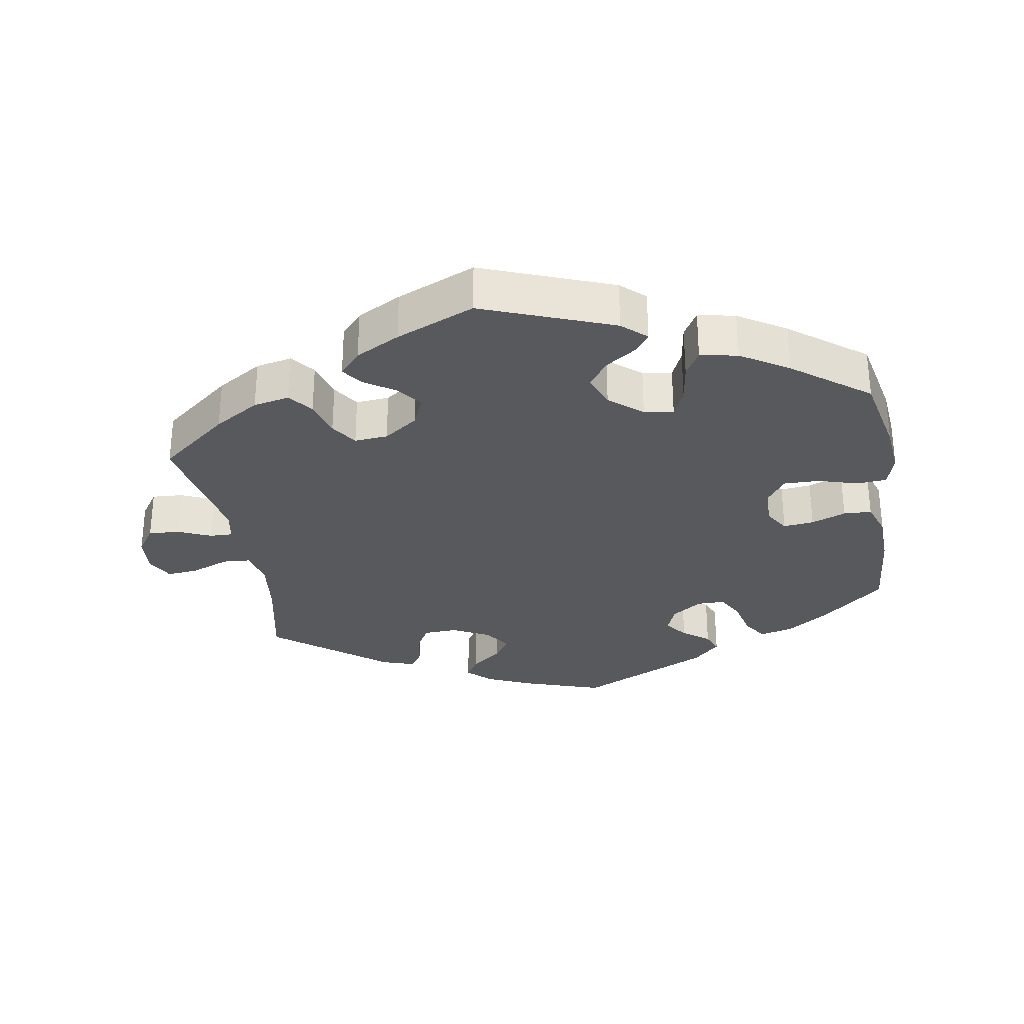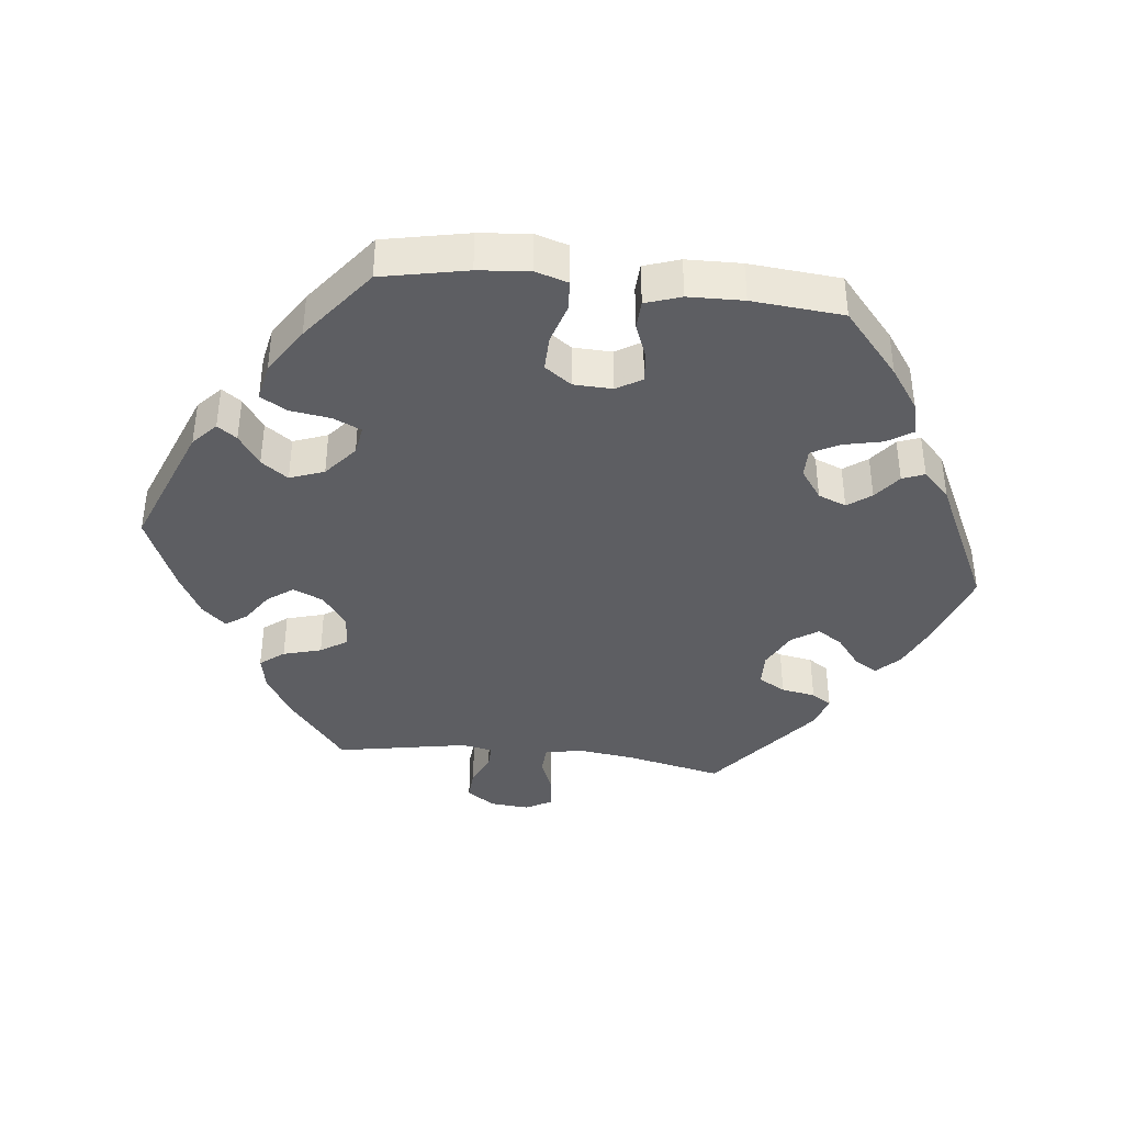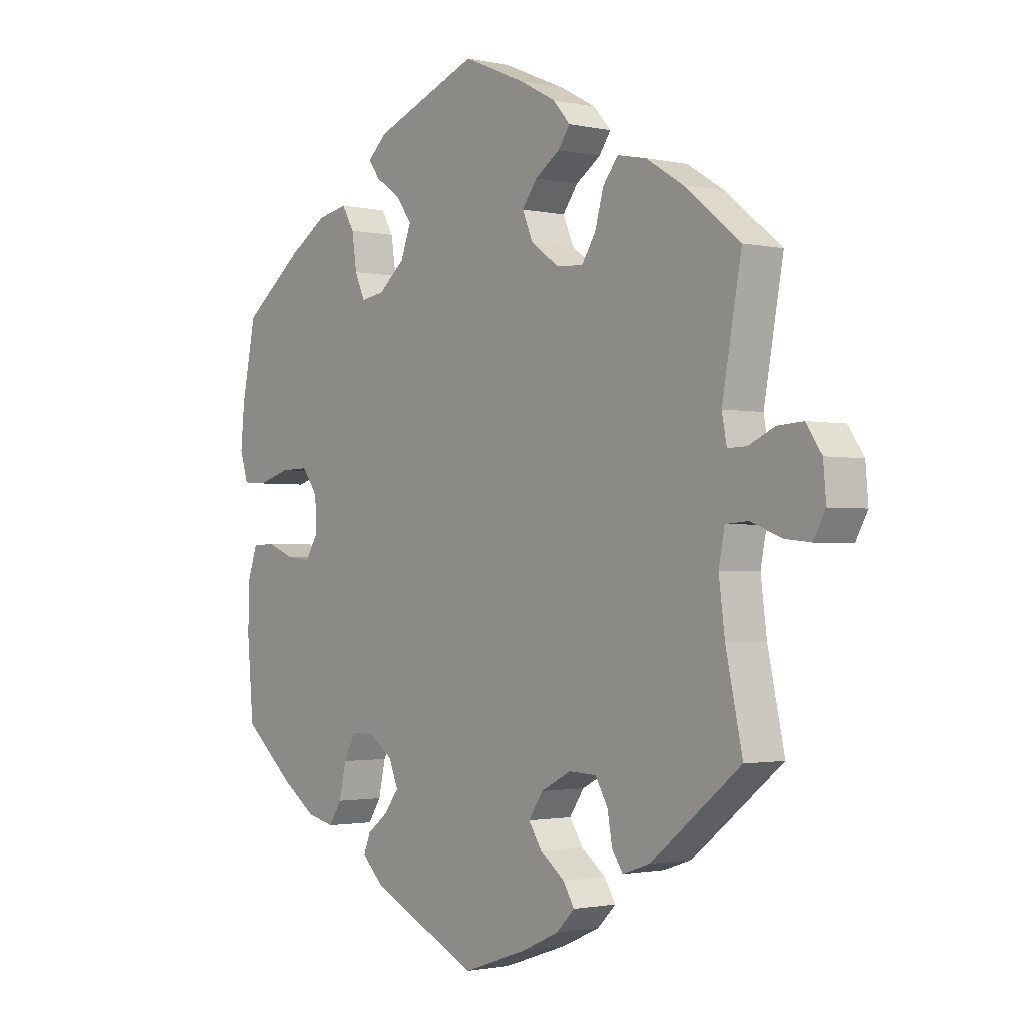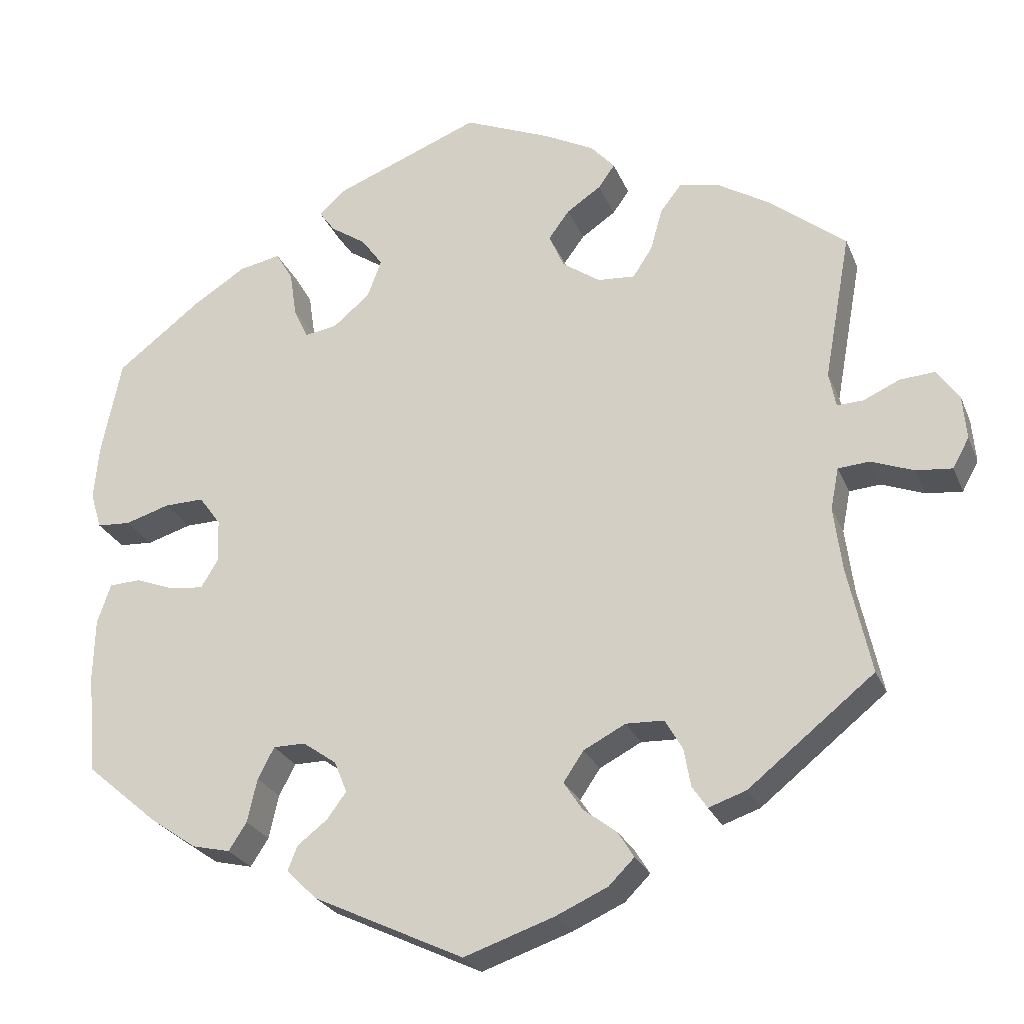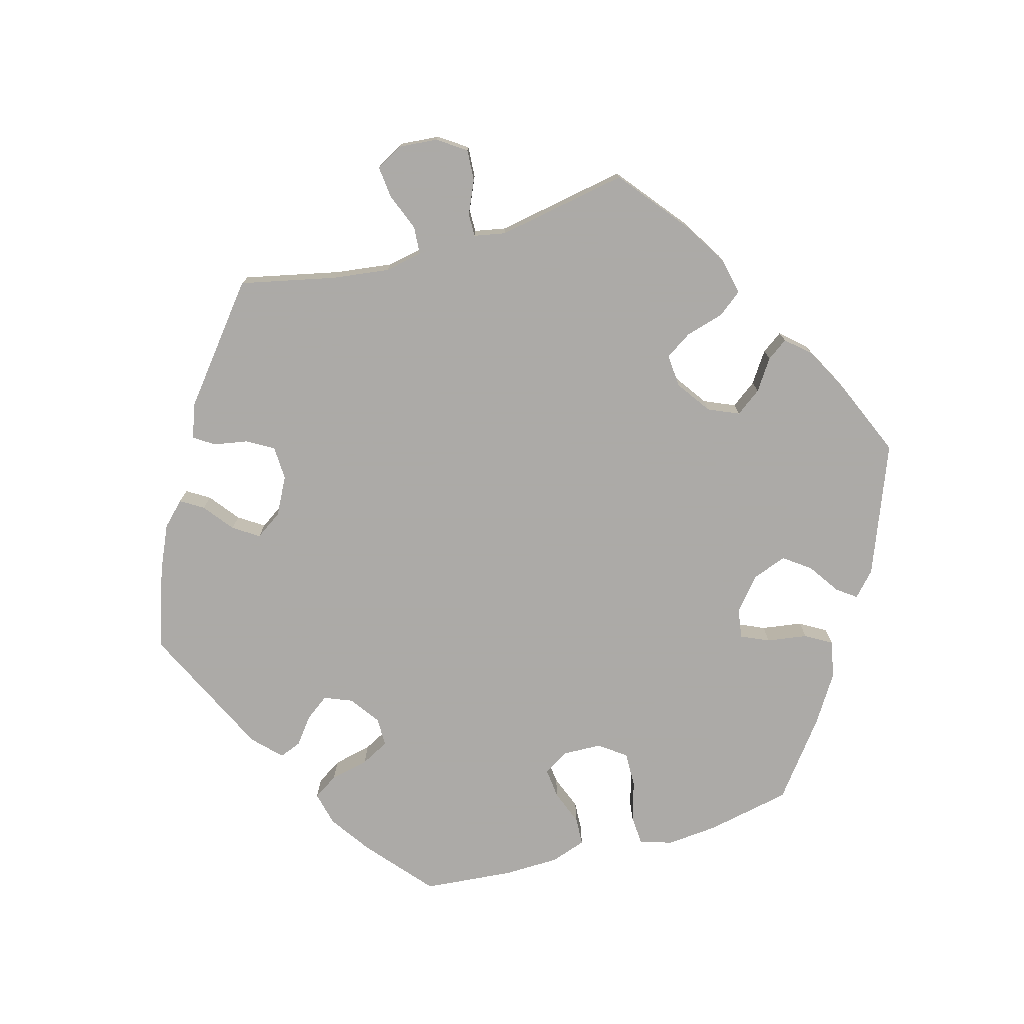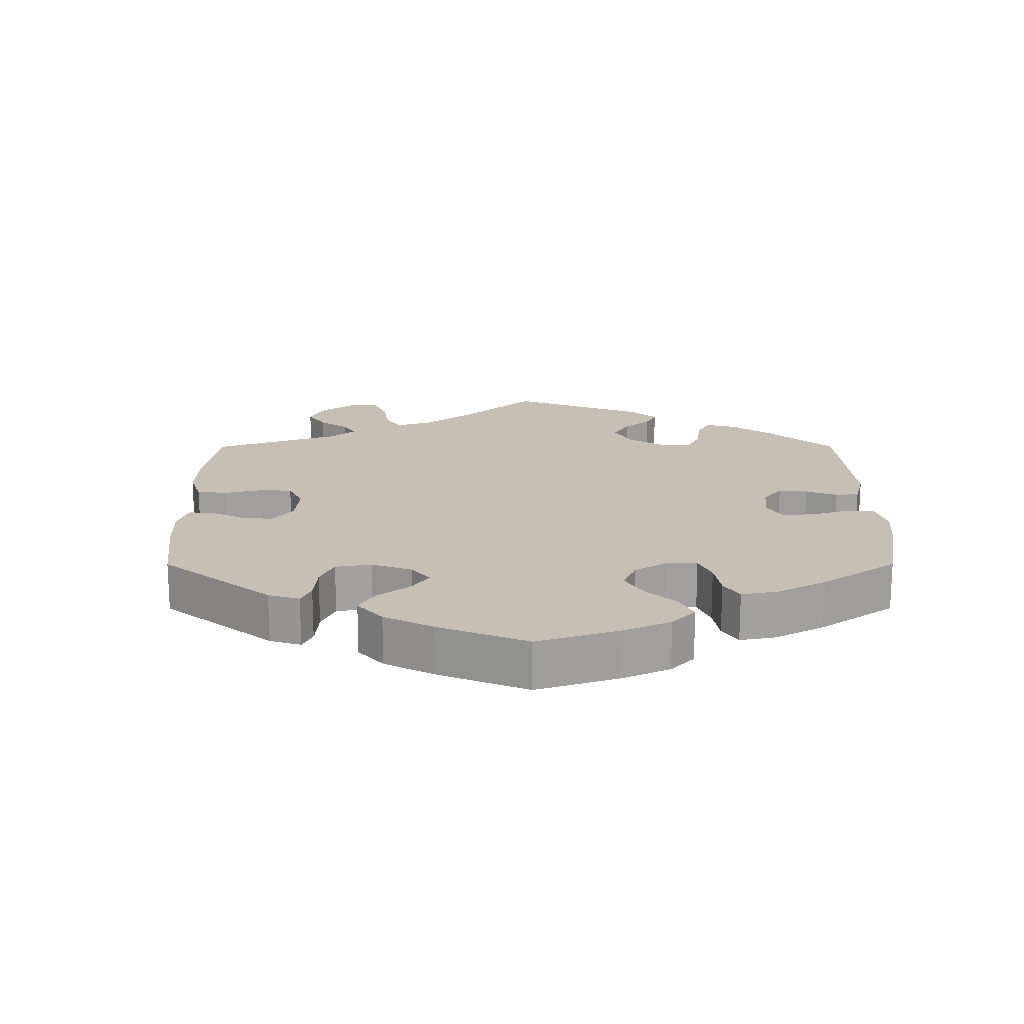
<metadata>
{"format":"obj","ext":"obj","renderer":"f3d","projection":"perspective","resolution":1024,"background":"white","views":[{"elev":-30.2,"azim":9.8,"up":"+Y"},{"elev":-39.2,"azim":83.6,"up":"+Y"},{"elev":-1.6,"azim":-128.6,"up":"+Z"},{"elev":-25.7,"azim":-161.0,"up":"+Z"},{"elev":-76.0,"azim":-74.4,"up":"+Y"},{"elev":18.1,"azim":59.9,"up":"+Y"}]}
</metadata>
<code>
v 0.265 0.07 0.353
v 0.274 0.07 0.414
v 0.389 0.07 -0.062
v -0.605 0.07 -0.044
v 0.29 0.07 -0.353
v 0.303 0.07 -0.411
v -0.14 0.07 0.353
v 0.246 0.07 0.311
v 0.45 0.07 0.073
v 0.134 0.07 0.41
v -0 0.07 0.62
v 0.18 0.07 -0.343
v 0.21 0.07 0.482
v -0.506 0.07 -0.025
v -0.283 0.07 0.41
v -0.191 0.07 0.317
v 0.563 0.07 0.183
v 0.51 0.07 0.055
v -0.19 0.07 -0.548
v -0.653 0.07 -0.049
v -0.194 0.07 0.468
v 0.163 0.07 -0.385
v 0.189 0.07 -0.42
v 0.57 0.07 0.107
v -0.319 0.07 -0.461
v -0.506 0.07 -0.167
v -0.545 0.07 0.067
v -0.29 0.07 -0.38
v 0.378 0.07 -0.436
v 0.297 0.07 0.453
v 0 0.07 -0.62
v -0.369 0.07 -0.444
v 0.225 0.07 -0.311
v -0.311 0.07 0.446
v -0.216 0.07 -0.338
v -0.203 0.07 -0.48
v -0.51 0.07 0.066
v -0.121 0.07 -0.579
v -0.267 0.07 0.353
v -0.133 0.07 -0.407
v 0.163 0.07 0.45
v -0.158 0.07 -0.445
v 0.549 0.07 -0.174
v -0.537 0.07 -0.31
v -0.241 0.07 0.313
v -0.548 0.07 -0.022
v -0.184 0.07 0.535
v 0.229 0.07 -0.451
v 0.268 0.07 -0.311
v 0.202 0.07 0.318
v 0.195 0.07 0.544
v 0.397 0.07 0.074
v 0.44 0.07 -0.393
v 0.537 0.07 -0.31
v -0.12 0.07 0.399
v -0.16 0.07 -0.367
v -0.594 0.07 0.089
v 0.153 0.07 0.359
v 0.353 0.07 0.442
v -0.216 0.07 0.499
v 0.537 0.07 0.31
v 0.327 0.07 -0.448
v 0.435 0.07 -0.057
v -0.641 0.07 0.092
v 0.201 0.07 -0.524
v 0.424 0.07 0.397
v 0.366 0.07 -0.024
v -0.495 0.07 -0.081
v -0.148 0.07 0.437
v 0.231 0.07 0.511
v -0.267 0.07 -0.34
v -0.224 0.07 -0.514
v -0.537 0.07 0.31
v 0.555 0.07 0.058
v 0.487 0.07 -0.037
v 0.529 0.07 -0.039
v 0.368 0.07 0.034
v -0.118 0.07 0.57
v -0.433 0.07 0.393
v -0.501 0.07 0.113
v 0.547 0.07 -0.092
v -0.299 0.07 -0.431
v 0.242 0.07 -0.484
v -0.675 0.07 -0.009
v -0.67 0.07 0.05
v -0.365 0.07 0.435
v 0.265 -0 0.353
v 0.274 -0 0.414
v 0.389 -0 -0.062
v -0.605 -0 -0.044
v 0.29 -0 -0.353
v 0.303 -0 -0.411
v -0.14 -0 0.353
v 0.246 -0 0.311
v 0.45 -0 0.073
v 0.134 -0 0.41
v -0 -0 0.62
v 0.18 -0 -0.343
v 0.21 -0 0.482
v -0.506 -0 -0.025
v -0.283 -0 0.41
v -0.191 -0 0.317
v 0.563 -0 0.183
v 0.51 -0 0.055
v -0.19 -0 -0.548
v -0.653 -0 -0.049
v -0.194 -0 0.468
v 0.163 -0 -0.385
v 0.189 -0 -0.42
v 0.57 -0 0.107
v -0.319 -0 -0.461
v -0.506 -0 -0.167
v -0.545 -0 0.067
v -0.29 -0 -0.38
v 0.378 -0 -0.436
v 0.297 -0 0.453
v 0 -0 -0.62
v -0.369 -0 -0.444
v 0.225 -0 -0.311
v -0.311 -0 0.446
v -0.216 -0 -0.338
v -0.203 -0 -0.48
v -0.51 -0 0.066
v -0.121 -0 -0.579
v -0.267 -0 0.353
v -0.133 -0 -0.407
v 0.163 -0 0.45
v -0.158 -0 -0.445
v 0.549 -0 -0.174
v -0.537 -0 -0.31
v -0.241 -0 0.313
v -0.548 -0 -0.022
v -0.184 -0 0.535
v 0.229 -0 -0.451
v 0.268 -0 -0.311
v 0.202 -0 0.318
v 0.195 -0 0.544
v 0.397 -0 0.074
v 0.44 -0 -0.393
v 0.537 -0 -0.31
v -0.12 -0 0.399
v -0.16 -0 -0.367
v -0.594 -0 0.089
v 0.153 -0 0.359
v 0.353 -0 0.442
v -0.216 -0 0.499
v 0.537 -0 0.31
v 0.327 -0 -0.448
v 0.435 -0 -0.057
v -0.641 -0 0.092
v 0.201 -0 -0.524
v 0.424 -0 0.397
v 0.366 -0 -0.024
v -0.495 -0 -0.081
v -0.148 -0 0.437
v 0.231 -0 0.511
v -0.267 -0 -0.34
v -0.224 -0 -0.514
v -0.537 -0 0.31
v 0.555 -0 0.058
v 0.487 -0 -0.037
v 0.529 -0 -0.039
v 0.368 -0 0.034
v -0.118 -0 0.57
v -0.433 -0 0.393
v -0.501 -0 0.113
v 0.547 -0 -0.092
v -0.299 -0 -0.431
v 0.242 -0 -0.484
v -0.675 -0 -0.009
v -0.67 -0 0.05
v -0.365 -0 0.435
f 80 73 79 86
f 37 80 86 34
f 85 64 57 27
f 85 27 37
f 84 85 37
f 46 4 20 84
f 14 46 84 37
f 68 14 37 34
f 25 32 44 26
f 28 82 25 26
f 71 28 26 68
f 35 71 68 34
f 19 72 36 42
f 19 42 40
f 38 19 40
f 31 38 40
f 65 31 40
f 23 48 83 65
f 22 23 65 40
f 12 22 40 56
f 29 62 6 5
f 29 5 49
f 53 29 49
f 54 53 49
f 43 54 49
f 81 43 49 33
f 63 75 76 81
f 3 63 81 33
f 24 74 18 9
f 24 9 52
f 17 24 52
f 61 17 52
f 66 61 52 77
f 1 2 30 59
f 8 1 59 66
f 51 70 13 41
f 51 41 10
f 11 51 10
f 78 11 10 58
f 69 21 60 47
f 55 69 47 78
f 35 34 15 39
f 35 39 45
f 56 35 45 16
f 12 56 16 7
f 67 3 33 12
f 77 67 12 7
f 8 66 77
f 50 8 77 7
f 55 78 58 50
f 7 55 50
f 172 165 159 166
f 120 172 166 123
f 113 143 150 171
f 123 113 171
f 123 171 170
f 170 106 90 132
f 123 170 132 100
f 120 123 100 154
f 112 130 118 111
f 112 111 168 114
f 154 112 114 157
f 120 154 157 121
f 128 122 158 105
f 126 128 105
f 126 105 124
f 126 124 117
f 126 117 151
f 151 169 134 109
f 126 151 109 108
f 142 126 108 98
f 91 92 148 115
f 135 91 115
f 135 115 139
f 135 139 140
f 135 140 129
f 119 135 129 167
f 167 162 161 149
f 119 167 149 89
f 95 104 160 110
f 138 95 110
f 138 110 103
f 138 103 147
f 163 138 147 152
f 145 116 88 87
f 152 145 87 94
f 127 99 156 137
f 96 127 137
f 96 137 97
f 144 96 97 164
f 133 146 107 155
f 164 133 155 141
f 125 101 120 121
f 131 125 121
f 102 131 121 142
f 93 102 142 98
f 98 119 89 153
f 93 98 153 163
f 163 152 94
f 93 163 94 136
f 136 144 164 141
f 136 141 93
f 79 165 172 86
f 86 172 120 34
f 34 120 101 15
f 15 101 125 39
f 39 125 131 45
f 45 131 102 16
f 16 102 93 7
f 7 93 141 55
f 55 141 155 69
f 69 155 107 21
f 21 107 146 60
f 60 146 133 47
f 47 133 164 78
f 78 164 97 11
f 11 97 137 51
f 51 137 156 70
f 70 156 99 13
f 13 99 127 41
f 41 127 96 10
f 10 96 144 58
f 58 144 136 50
f 50 136 94 8
f 8 94 87 1
f 1 87 88 2
f 2 88 116 30
f 30 116 145 59
f 59 145 152 66
f 66 152 147 61
f 61 147 103 17
f 17 103 110 24
f 24 110 160 74
f 74 160 104 18
f 18 104 95 9
f 9 95 138 52
f 52 138 163 77
f 77 163 153 67
f 67 153 89 3
f 3 89 149 63
f 63 149 161 75
f 75 161 162 76
f 76 162 167 81
f 81 167 129 43
f 43 129 140 54
f 54 140 139 53
f 53 139 115 29
f 29 115 148 62
f 62 148 92 6
f 6 92 91 5
f 5 91 135 49
f 49 135 119 33
f 33 119 98 12
f 12 98 108 22
f 22 108 109 23
f 23 109 134 48
f 48 134 169 83
f 83 169 151 65
f 65 151 117 31
f 31 117 124 38
f 38 124 105 19
f 19 105 158 72
f 72 158 122 36
f 36 122 128 42
f 42 128 126 40
f 40 126 142 56
f 56 142 121 35
f 35 121 157 71
f 71 157 114 28
f 28 114 168 82
f 82 168 111 25
f 25 111 118 32
f 32 118 130 44
f 44 130 112 26
f 26 112 154 68
f 68 154 100 14
f 14 100 132 46
f 46 132 90 4
f 4 90 106 20
f 20 106 170 84
f 84 170 171 85
f 85 171 150 64
f 64 150 143 57
f 57 143 113 27
f 27 113 123 37
f 37 123 166 80
f 80 166 159 73
f 73 159 165 79

</code>
